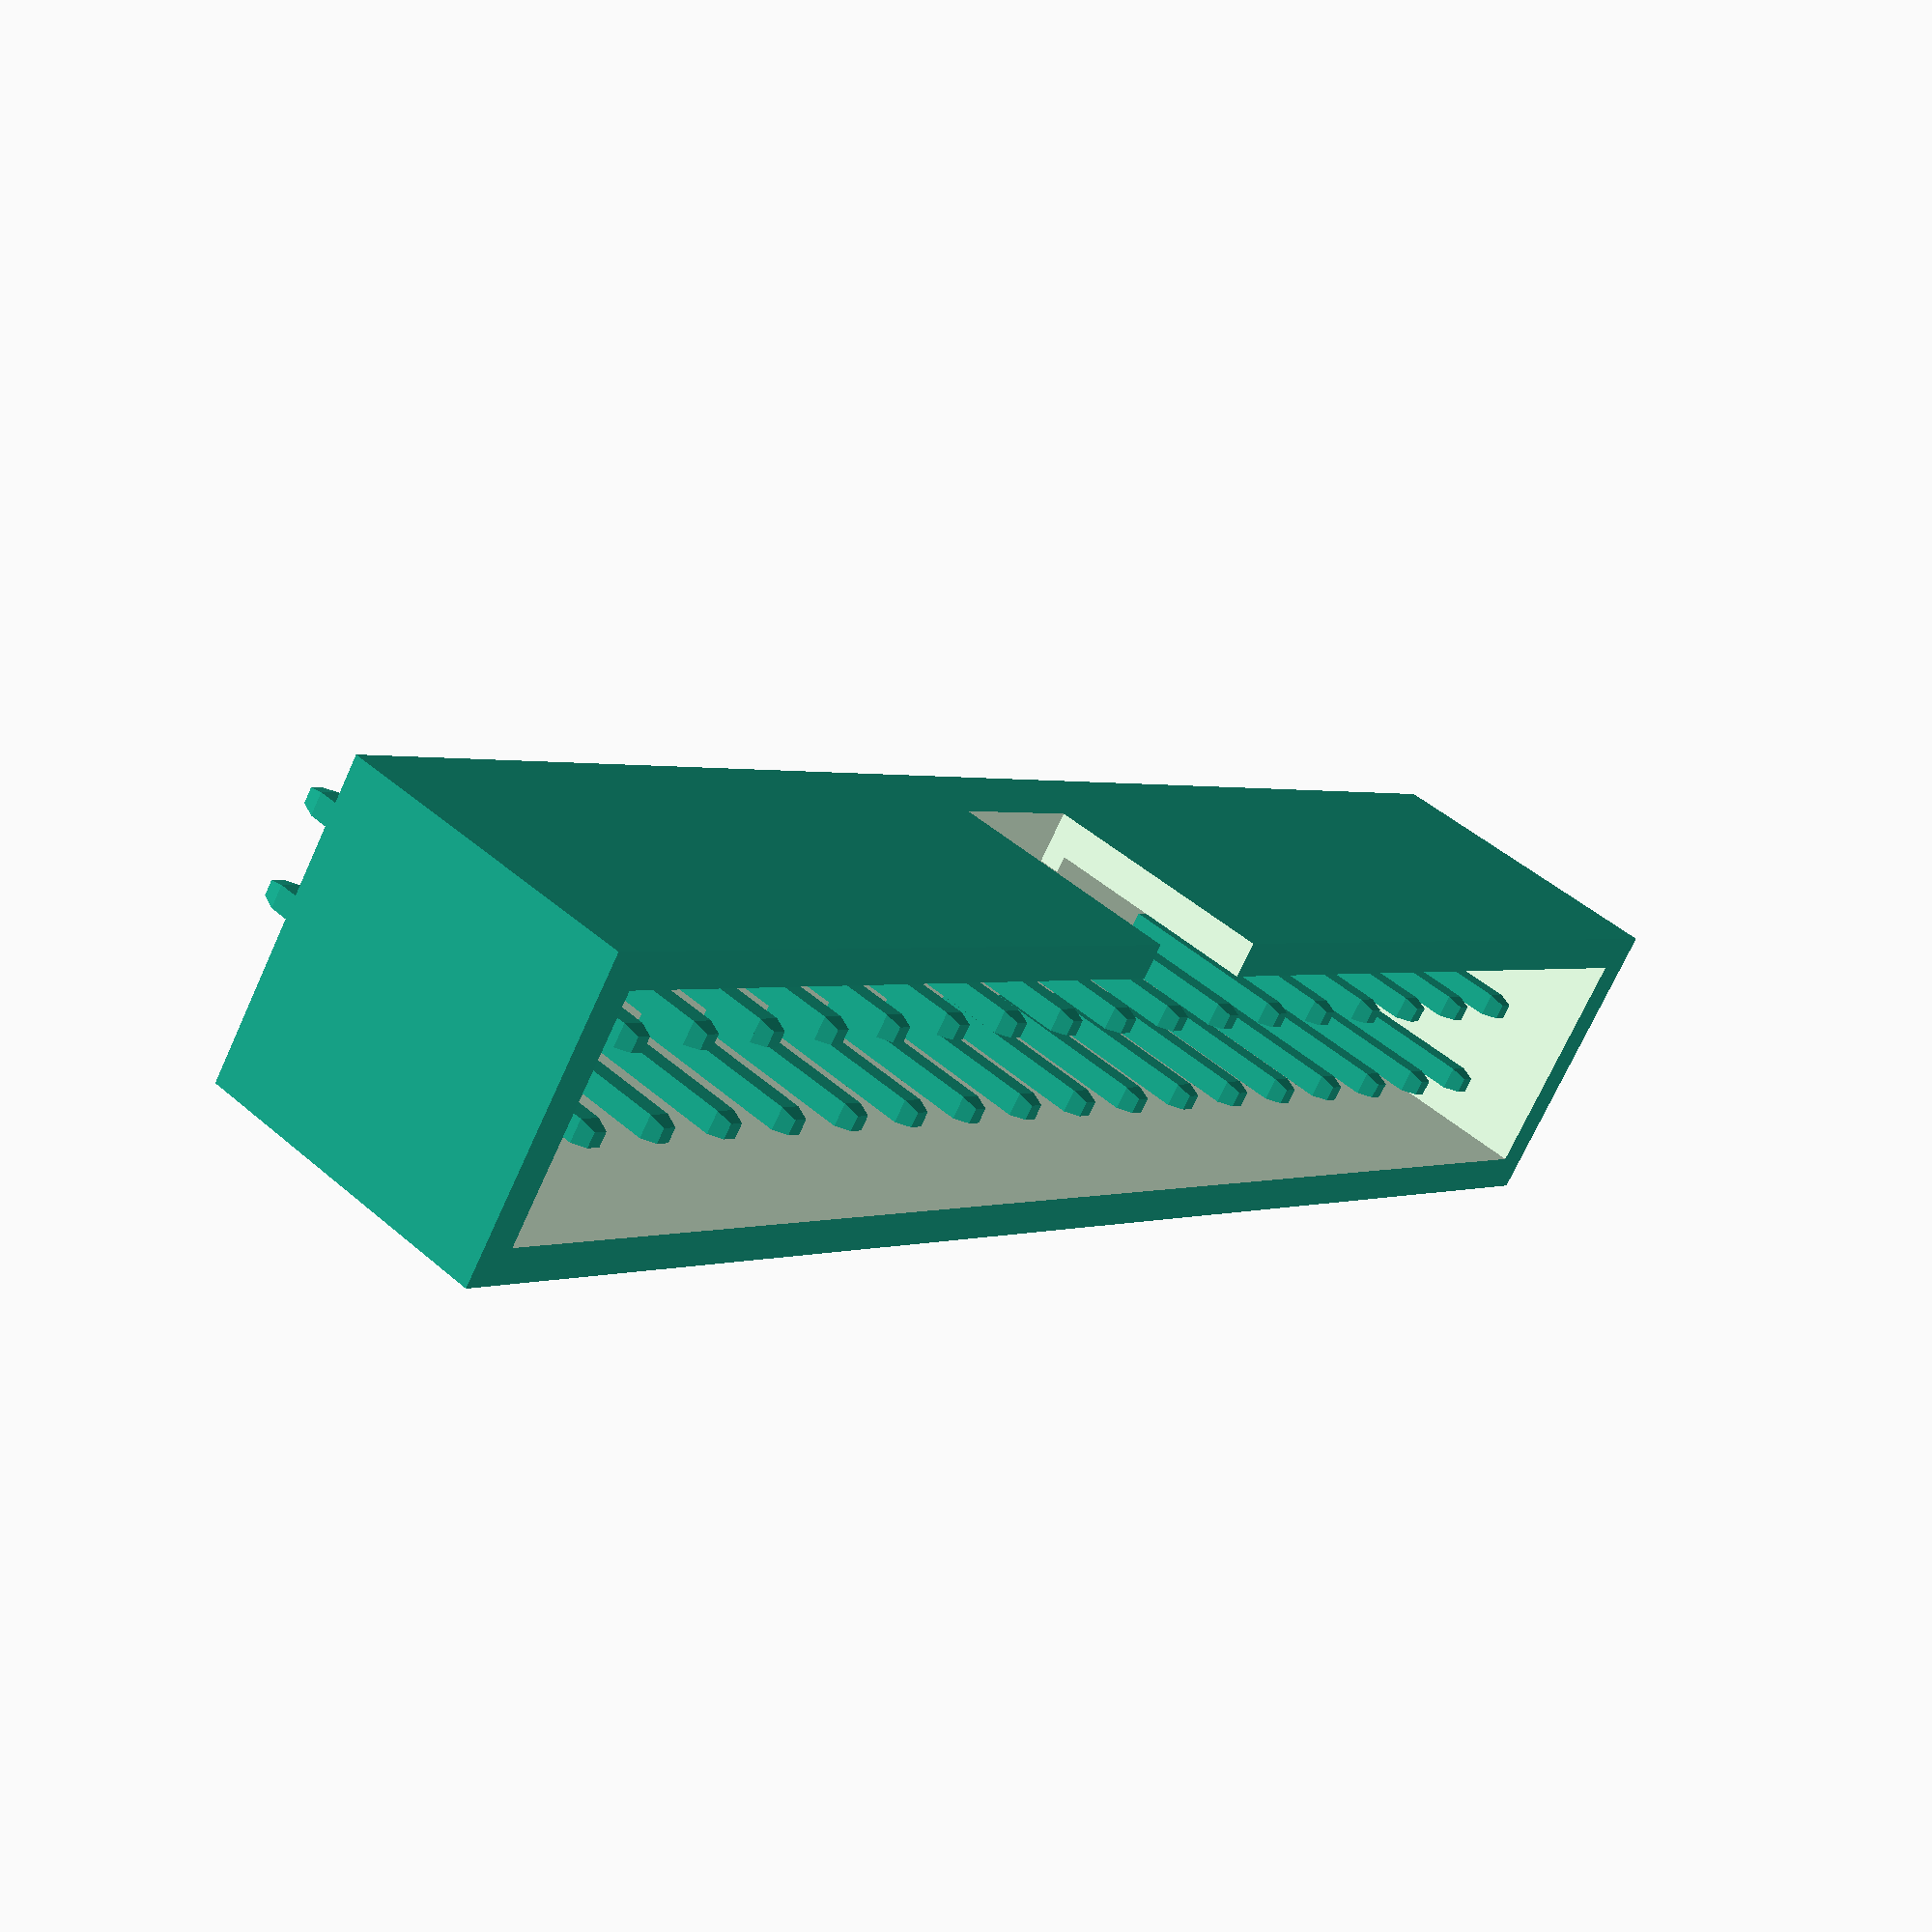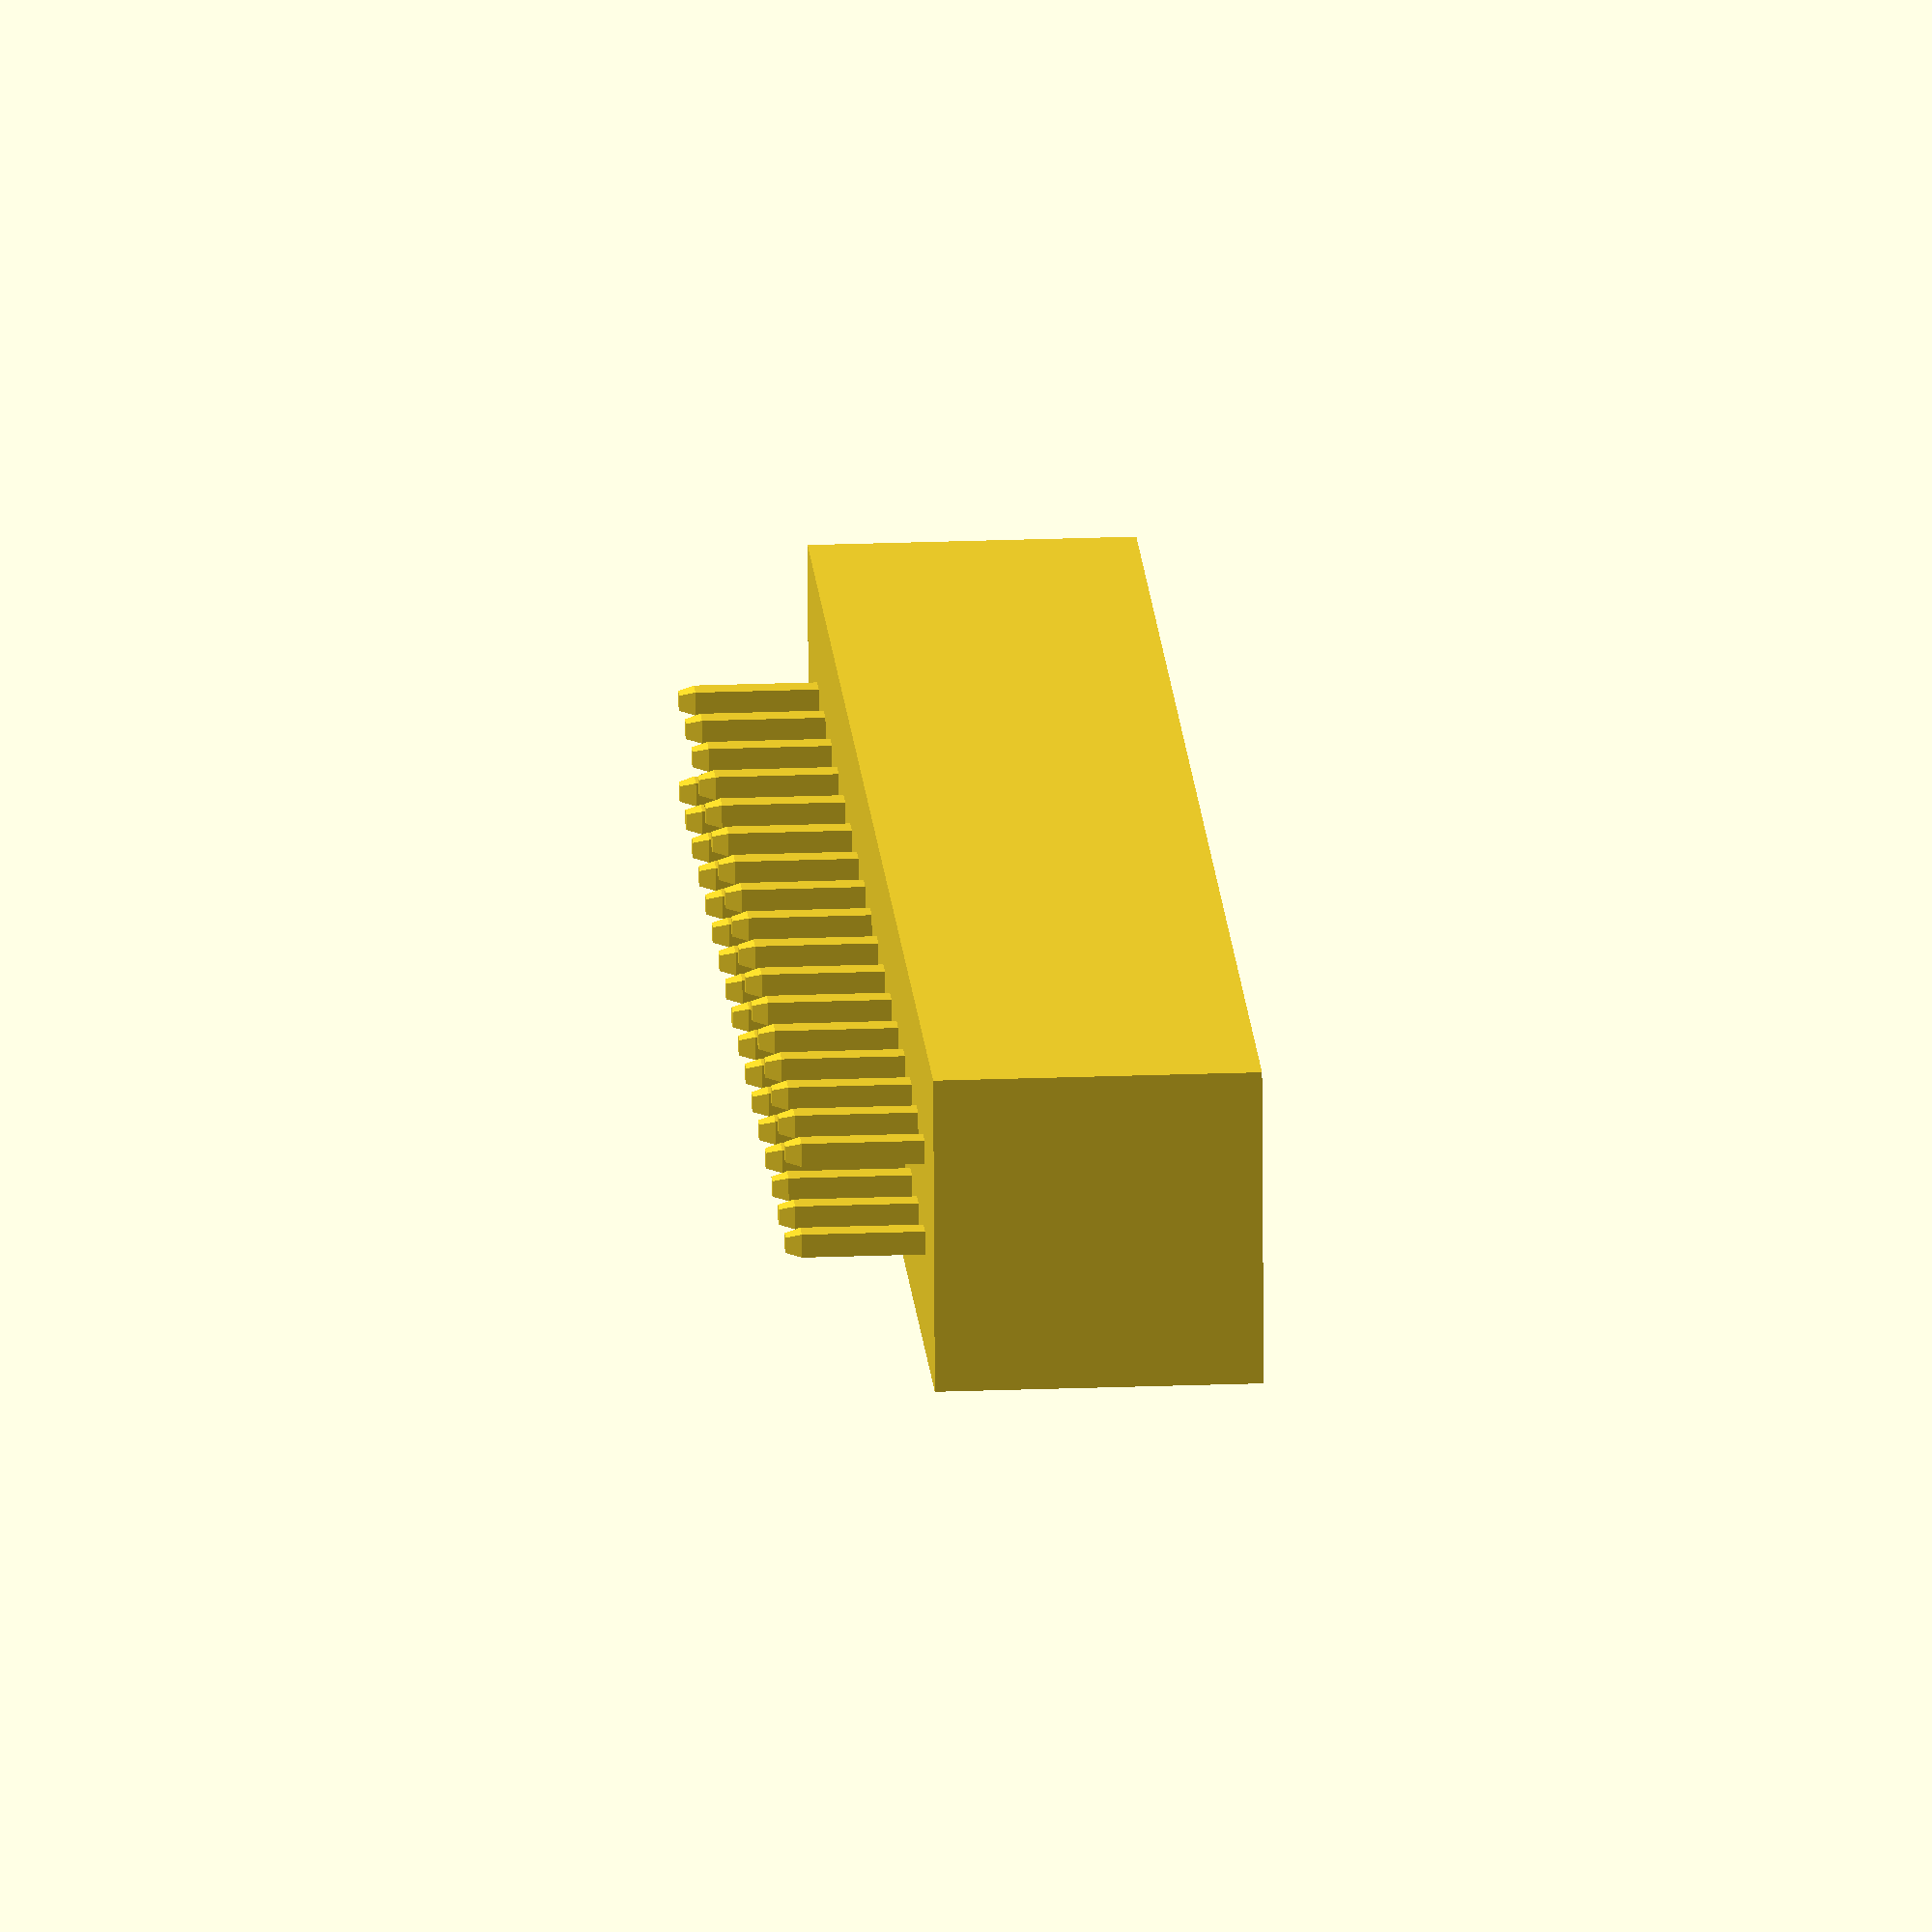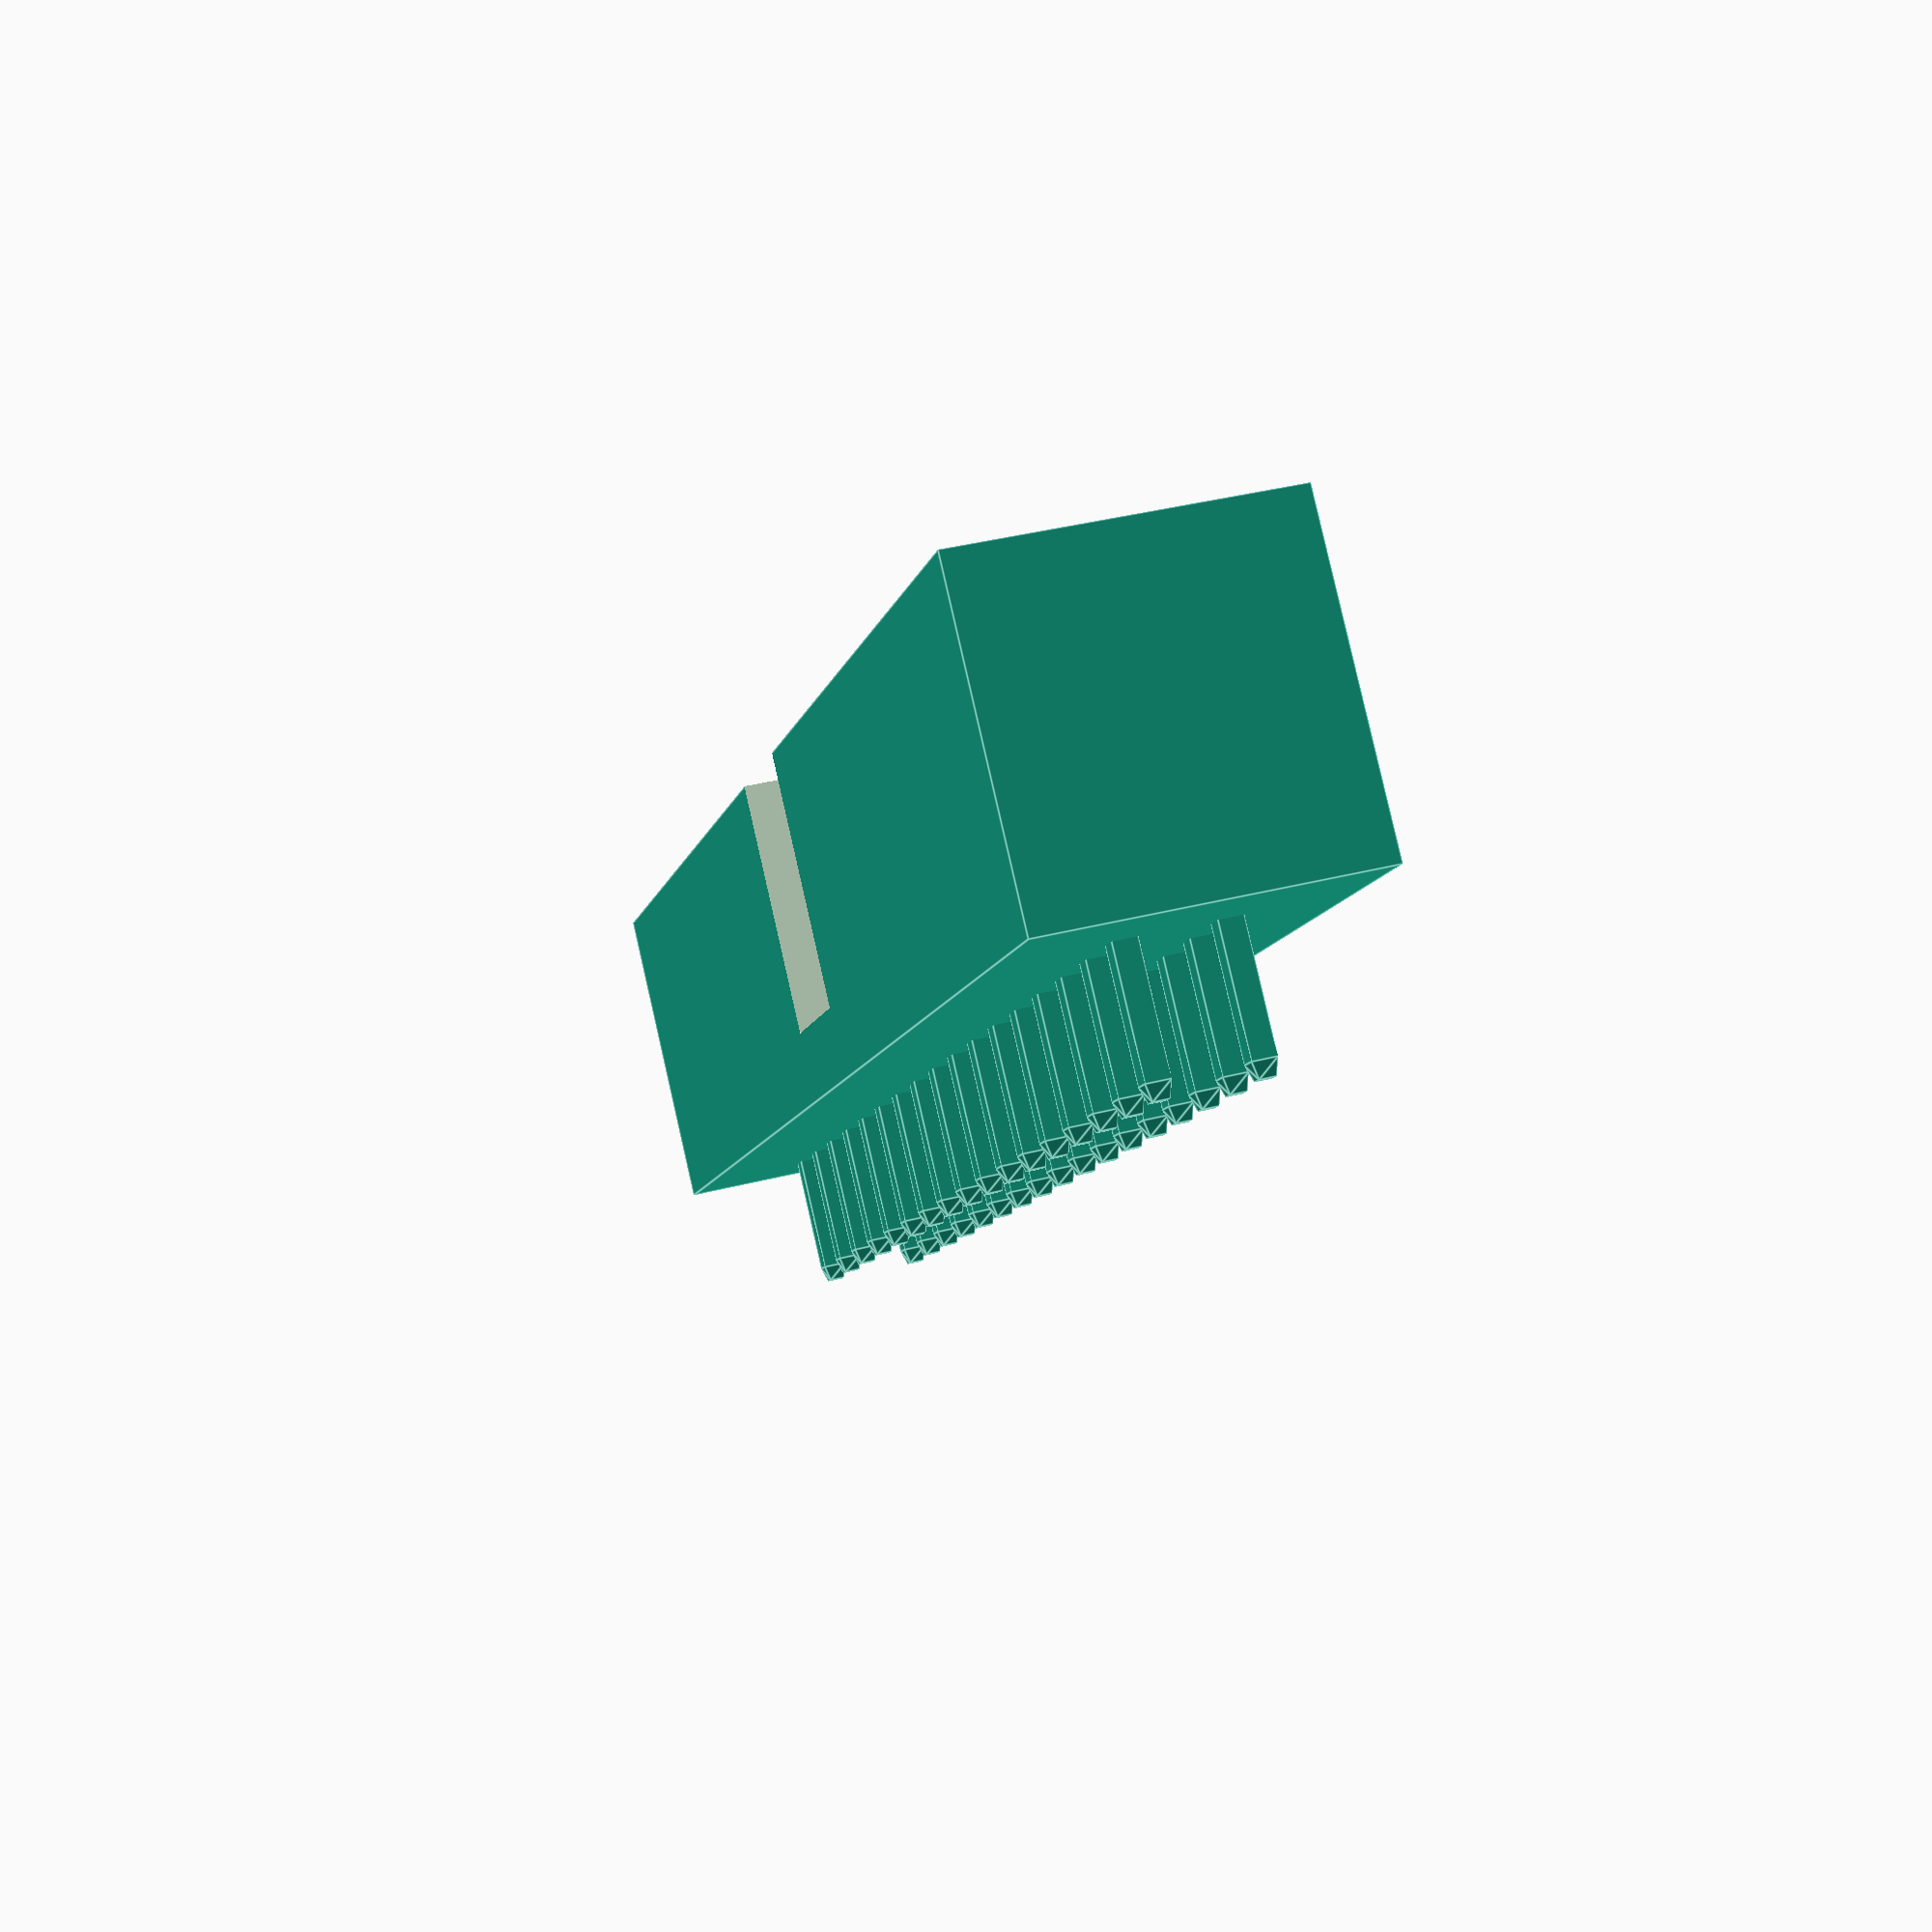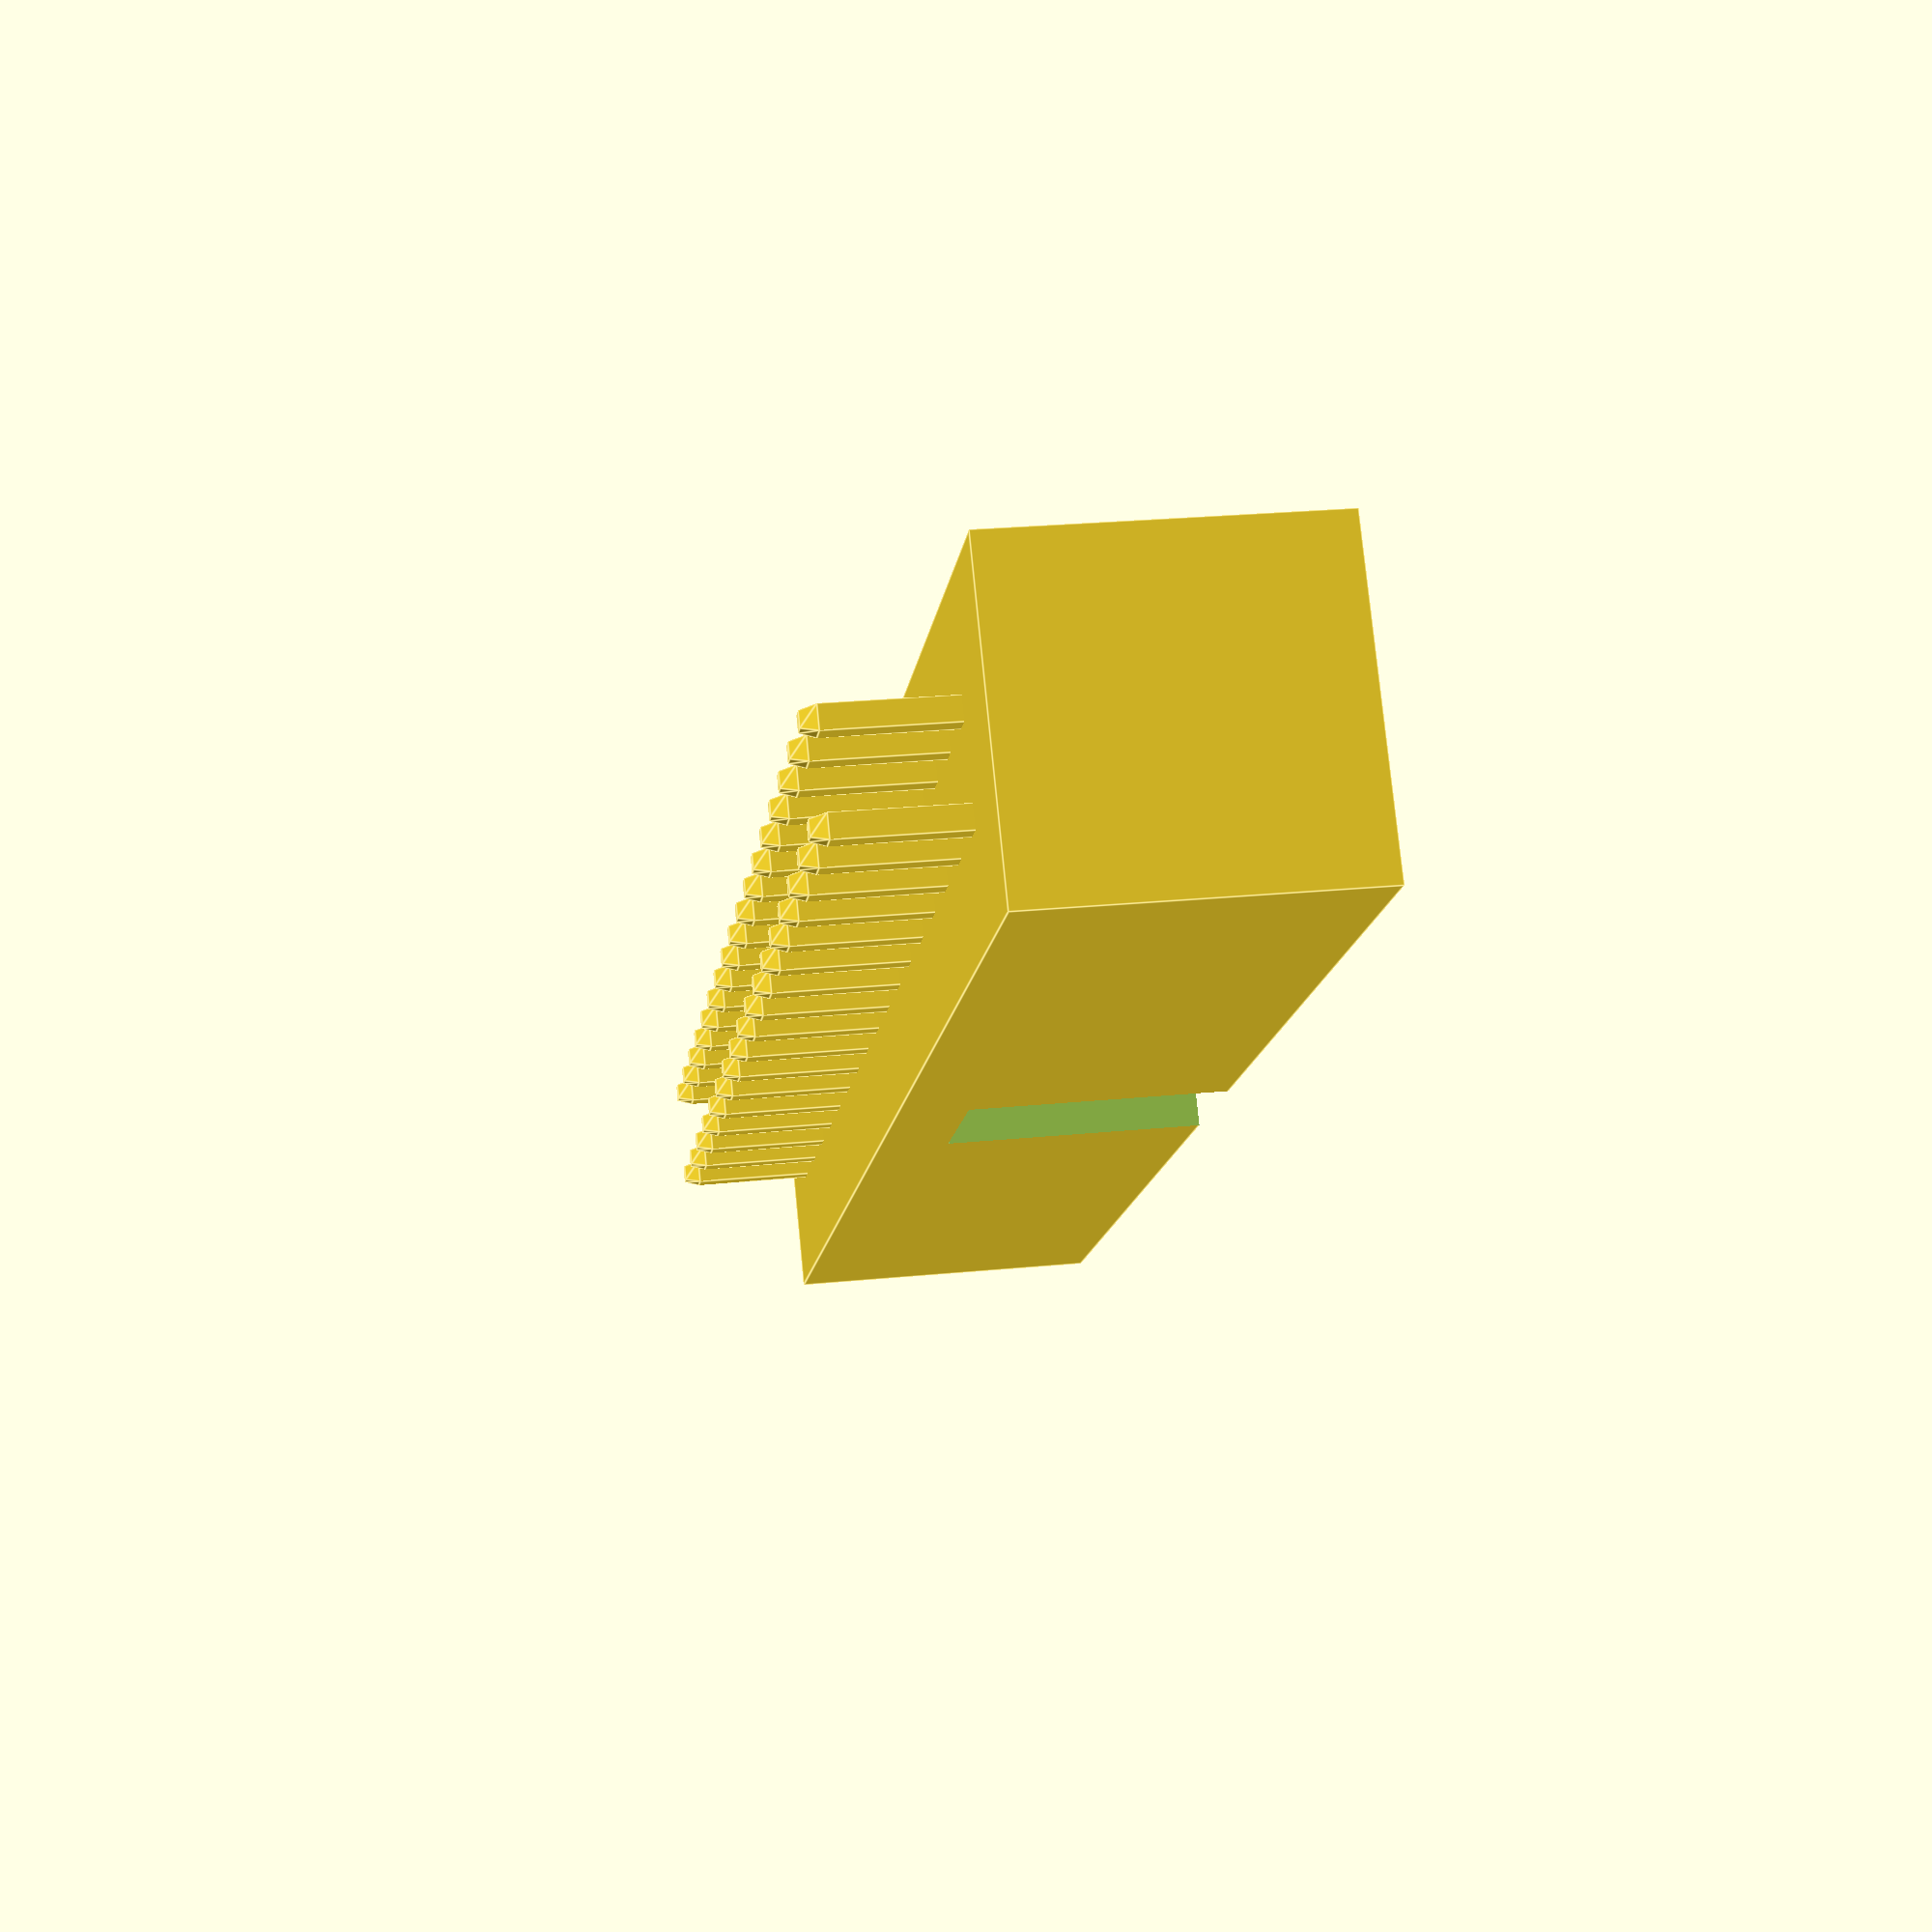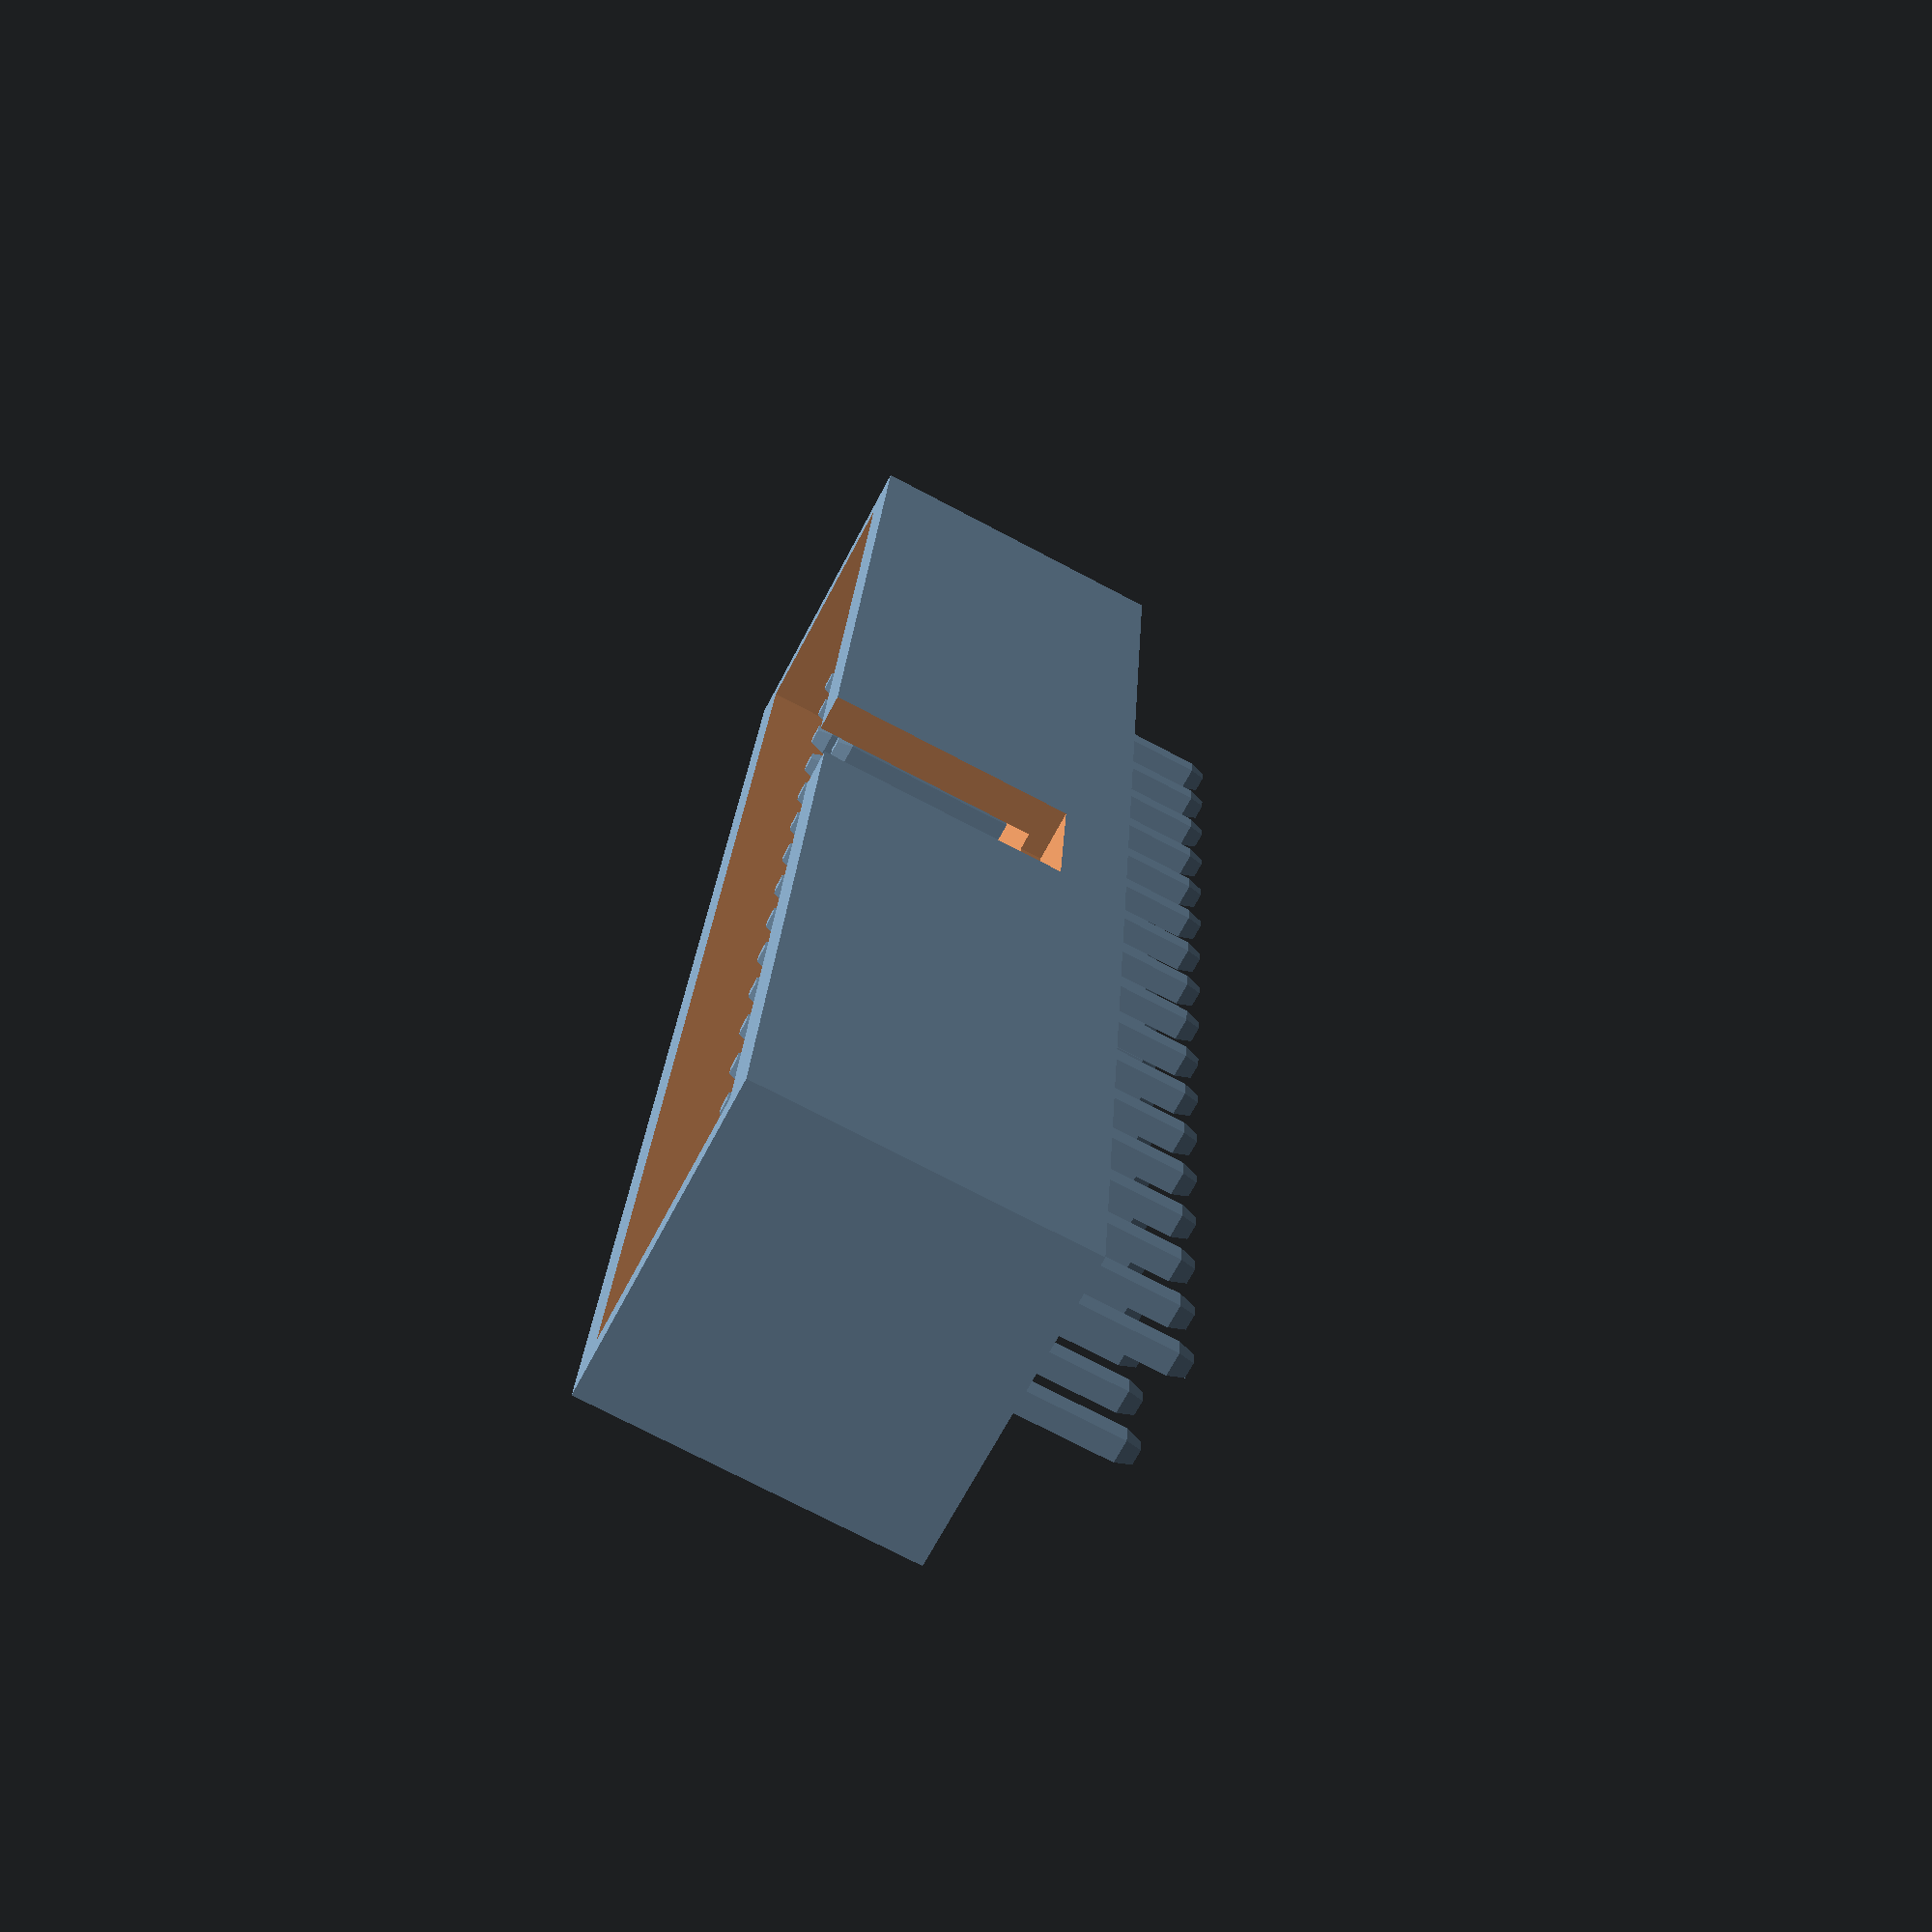
<openscad>
// JILN 321034SG0ABK00A01 pin header model

$horizPinCount = 17;


// dimensions are in mm
$pinLength = 11.5;
$pinTubProtrusion = 5.7;
$pinBottomProtrusion = 3.3;
$pinBodySide = 0.64;
$pinTipSide = $pinBodySide * 2 / 3;

$pinSpacing = 2.54;
$tubSideSpacing = 3.8;
$tubFrontRearSpacing = 3.08;
$tubOuterHeight = 8.8;
$tubLipThickness = (8.7 - 6.7)/2;

$keyholeWidth = 4.5;
$keyholeHeight = 6.9;


// calculated dimensions
$tubInnerHeight = $tubOuterHeight - ($pinLength - ($pinTubProtrusion + $pinBottomProtrusion));
$tubOuterLength = $pinSpacing * ($horizPinCount-1) + 2 * $tubSideSpacing;
$allPinsWidth = ($horizPinCount-1) * $pinSpacing;


module cutPyramid($baseSide, $topSide, $height) {
    $sideOffset = ($baseSide - $topSide)/2;
    polyhedron
        ( points =
            [ [0, 0, 0]
            , [$baseSide, 0, 0]
            , [$baseSide, $baseSide, 0]
            , [0, $baseSide, 0]
            , [$sideOffset, $sideOffset, $height]
            , [$sideOffset+$topSide, $sideOffset, $height]
            , [$sideOffset+$topSide, $sideOffset+$topSide, $height]
            , [$sideOffset, $sideOffset+$topSide, $height]
            ]
        , faces =
            [ [0, 3, 2, 1]
            , [0, 4, 7, 3]
            , [0, 1, 5, 4]
            , [2, 6, 5, 1]
            , [3, 7, 6, 2]
            , [4, 5, 6, 7]
            ]
    );
};

module pin() {
    $pinTipOffset = ($pinBodySide - $pinTipSide) / 2;

    translate([-$pinBodySide/2, -$pinBodySide/2, -$pinBottomProtrusion])
        union() {
            // body
            cube([$pinBodySide, $pinBodySide, $pinLength - 2*$pinTipSide]);

            // tip
            translate([0, 0, $pinLength - 2*$pinTipSide])
                cutPyramid($pinBodySide, $pinTipSide, $pinTipSide);

            // base
            translate([$pinBodySide, 0, 0])
            rotate([0, 180, 0])
                cutPyramid($pinBodySide, $pinTipSide, $pinTipSide);
        }
};

// place pins
for (i = [0:$horizPinCount-1]) {
    translate([i * $pinSpacing, 0, 0])
        pin();
    translate([i * $pinSpacing, $pinSpacing, 0])
        pin();
}

difference() {
    // tub
    translate([-$tubSideSpacing, -$tubFrontRearSpacing, 0])
    difference() {
        cube(
            [ $tubOuterLength
            , $pinSpacing + 2 * $tubFrontRearSpacing
            , $tubOuterHeight
            ]);

        translate([$tubLipThickness, $tubLipThickness, $tubOuterHeight - $tubInnerHeight])
        cube(
            [ $tubOuterLength - 2 * $tubLipThickness
            , $pinSpacing + 2 * $tubFrontRearSpacing - 2 * $tubLipThickness
            , $tubInnerHeight + 1
            ]);
    }
    
    // keyhole
    translate([($allPinsWidth-$keyholeWidth)/2, -($pinSpacing+$tubFrontRearSpacing), $tubOuterHeight - $keyholeHeight])
    cube(
        [ $keyholeWidth
        , 4
        , $keyholeHeight + 1
        ]);
}
//
</openscad>
<views>
elev=313.8 azim=215.8 roll=314.8 proj=p view=wireframe
elev=158.6 azim=184.1 roll=274.0 proj=o view=solid
elev=276.7 azim=257.9 roll=167.1 proj=p view=edges
elev=334.8 azim=38.3 roll=260.9 proj=p view=edges
elev=254.1 azim=96.2 roll=117.7 proj=p view=wireframe
</views>
